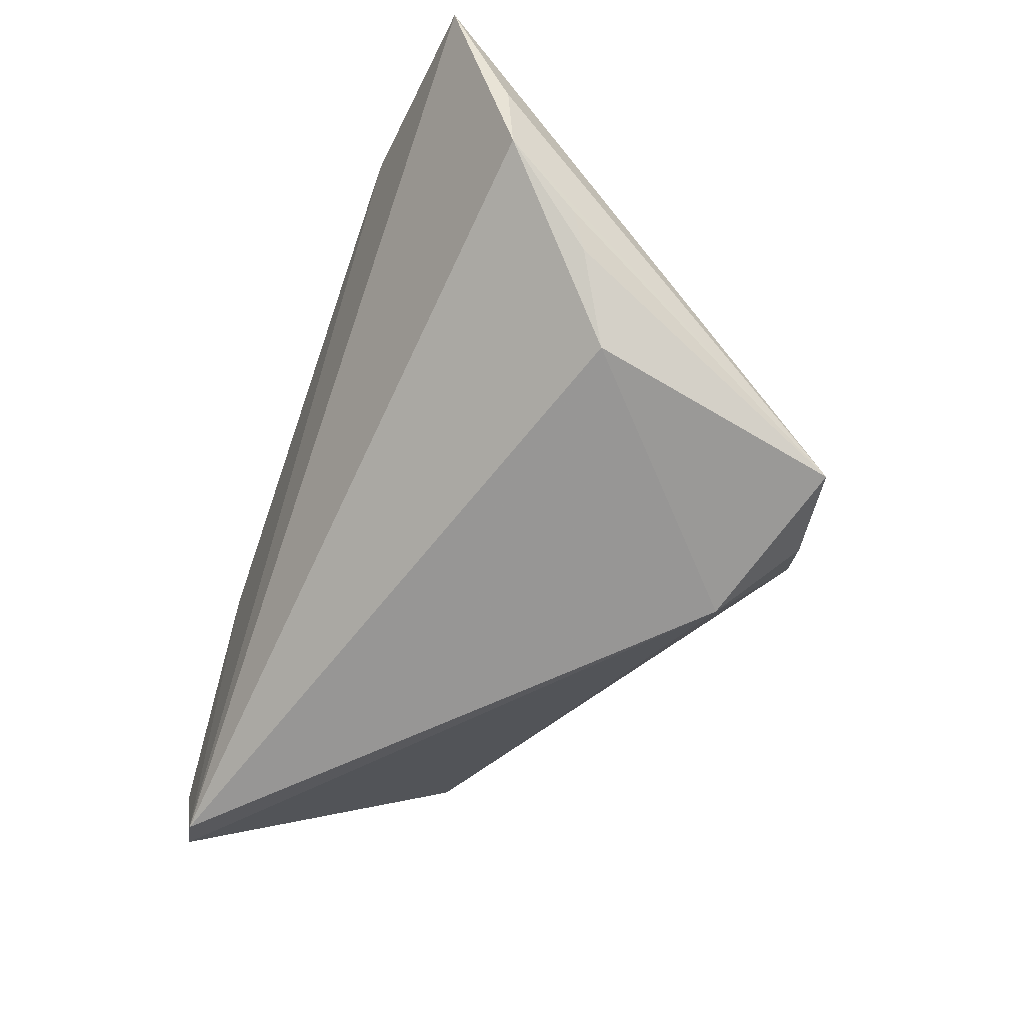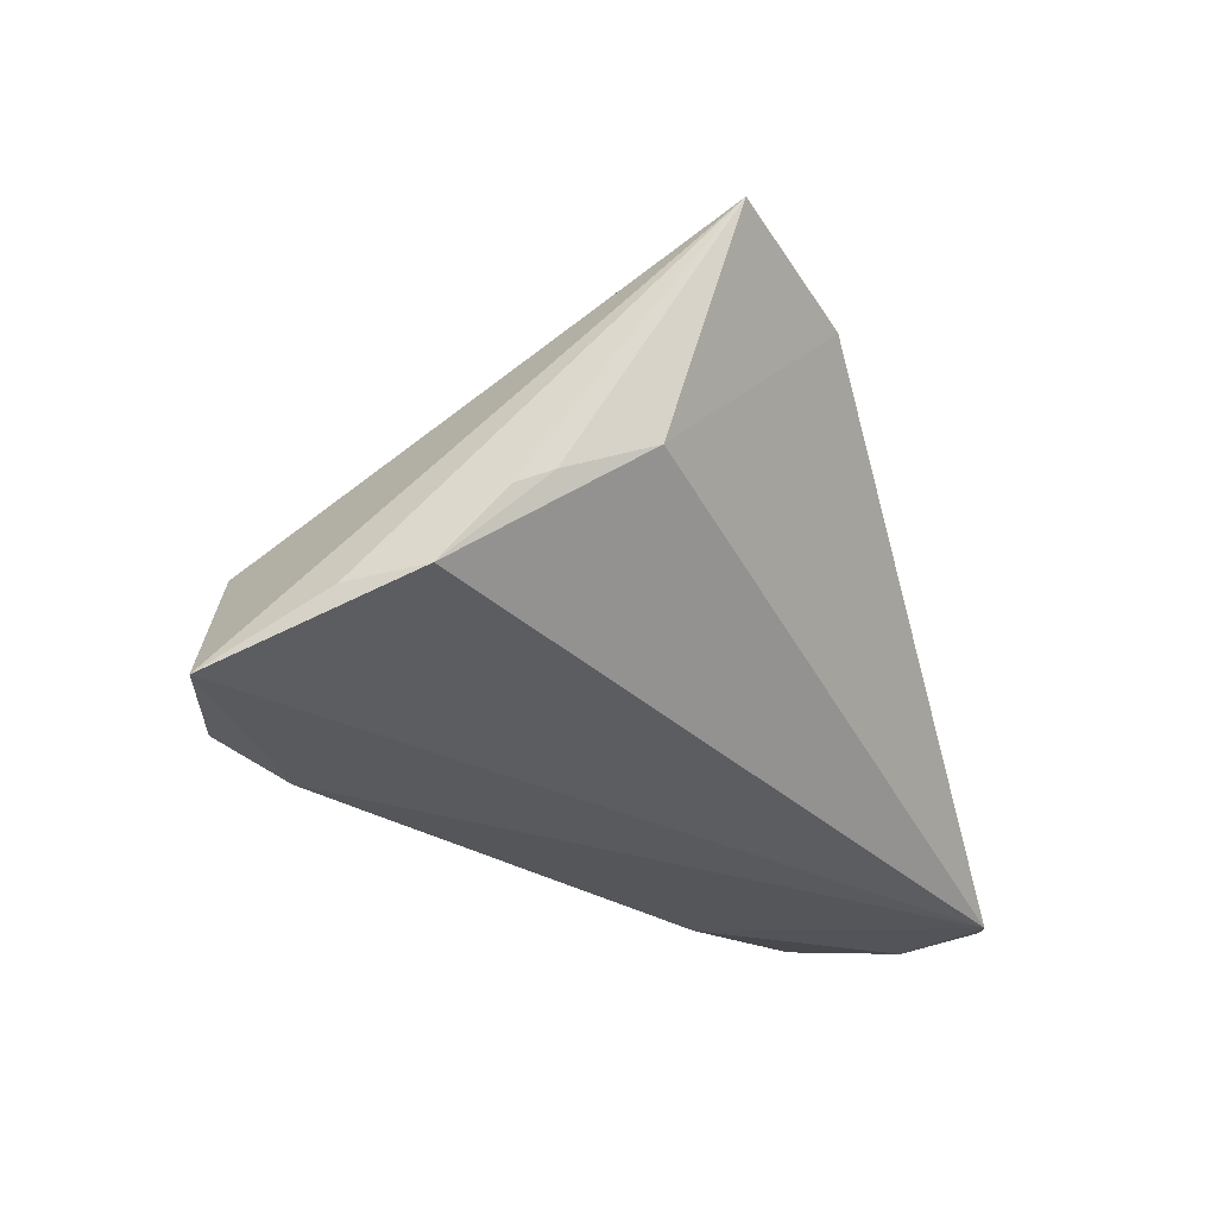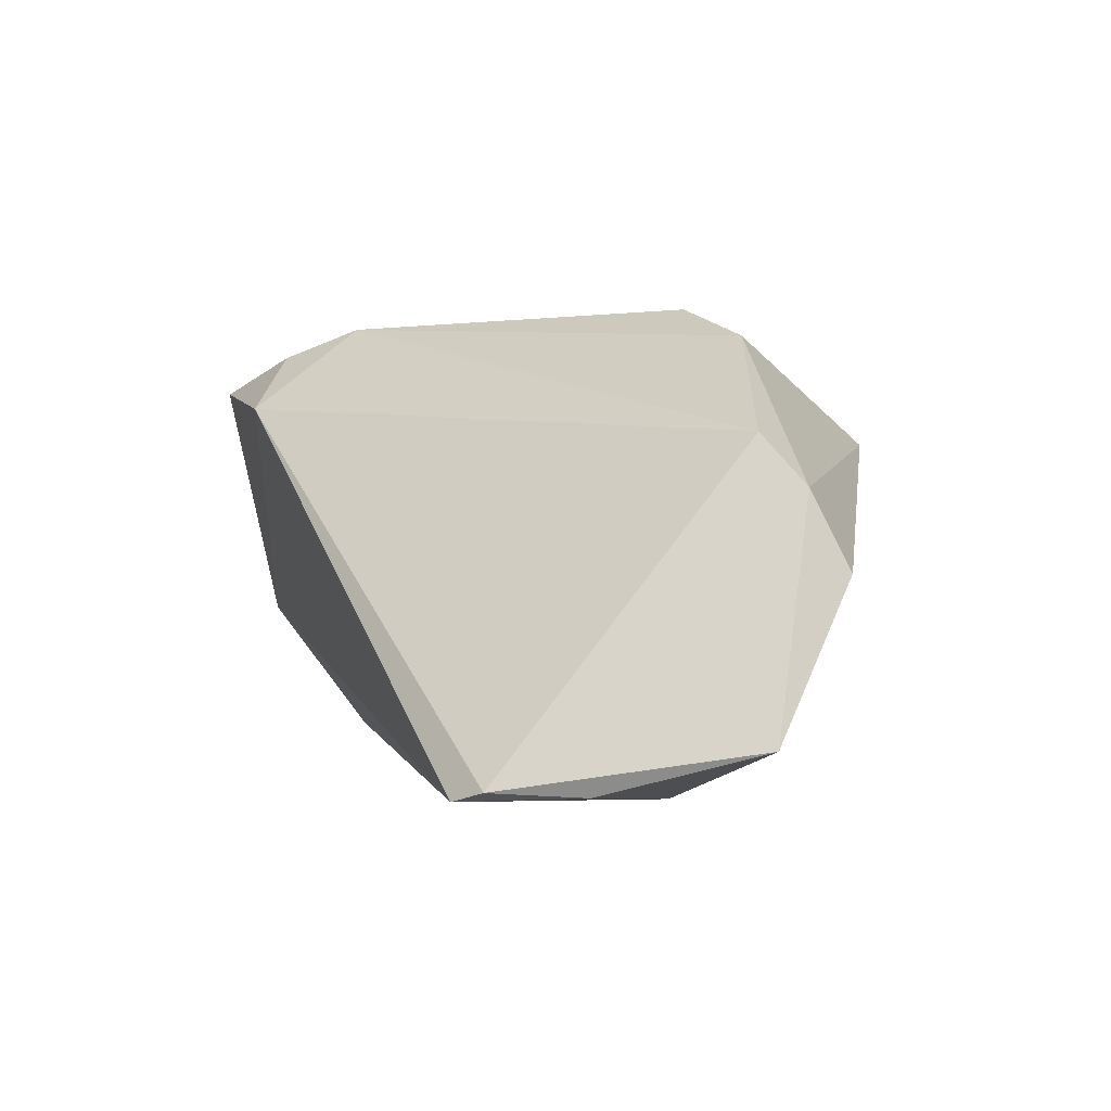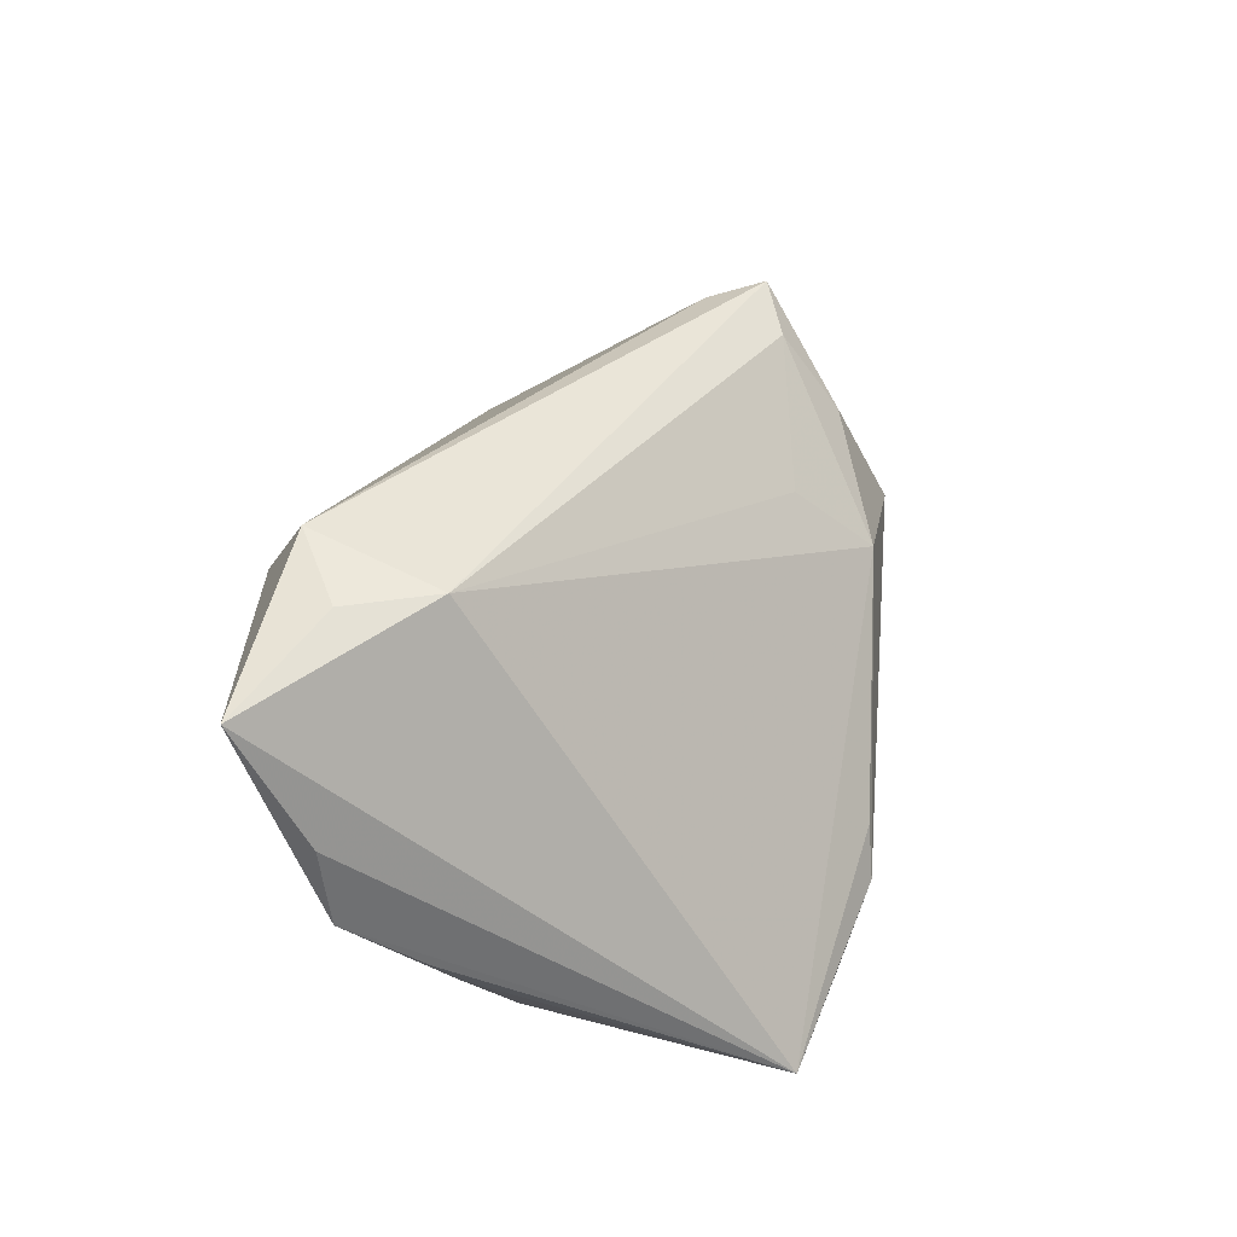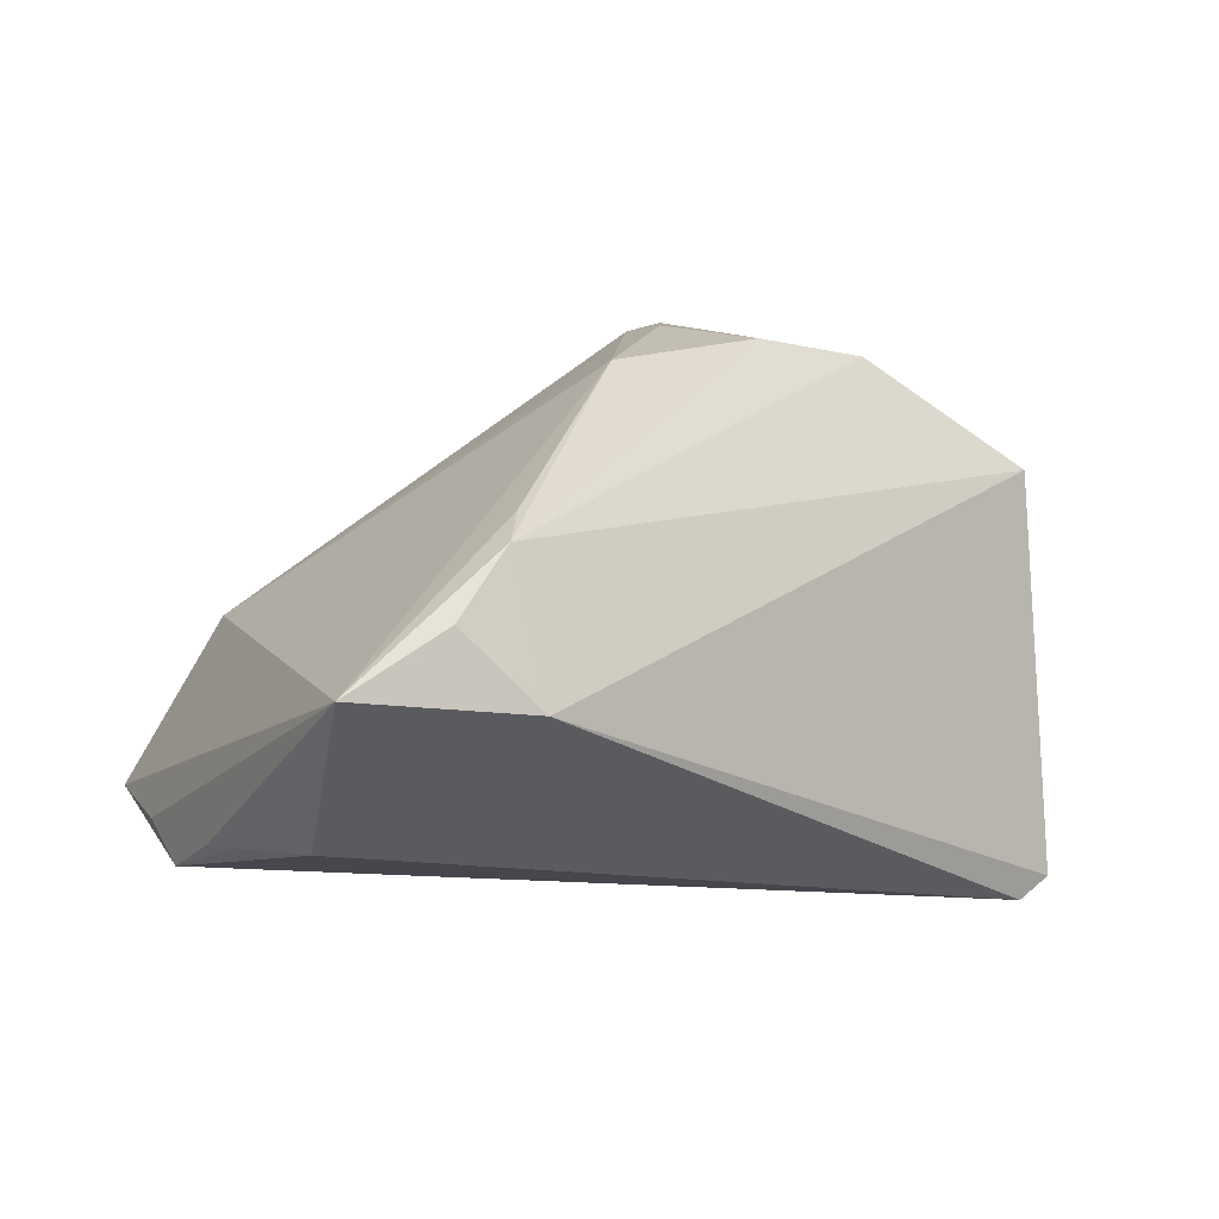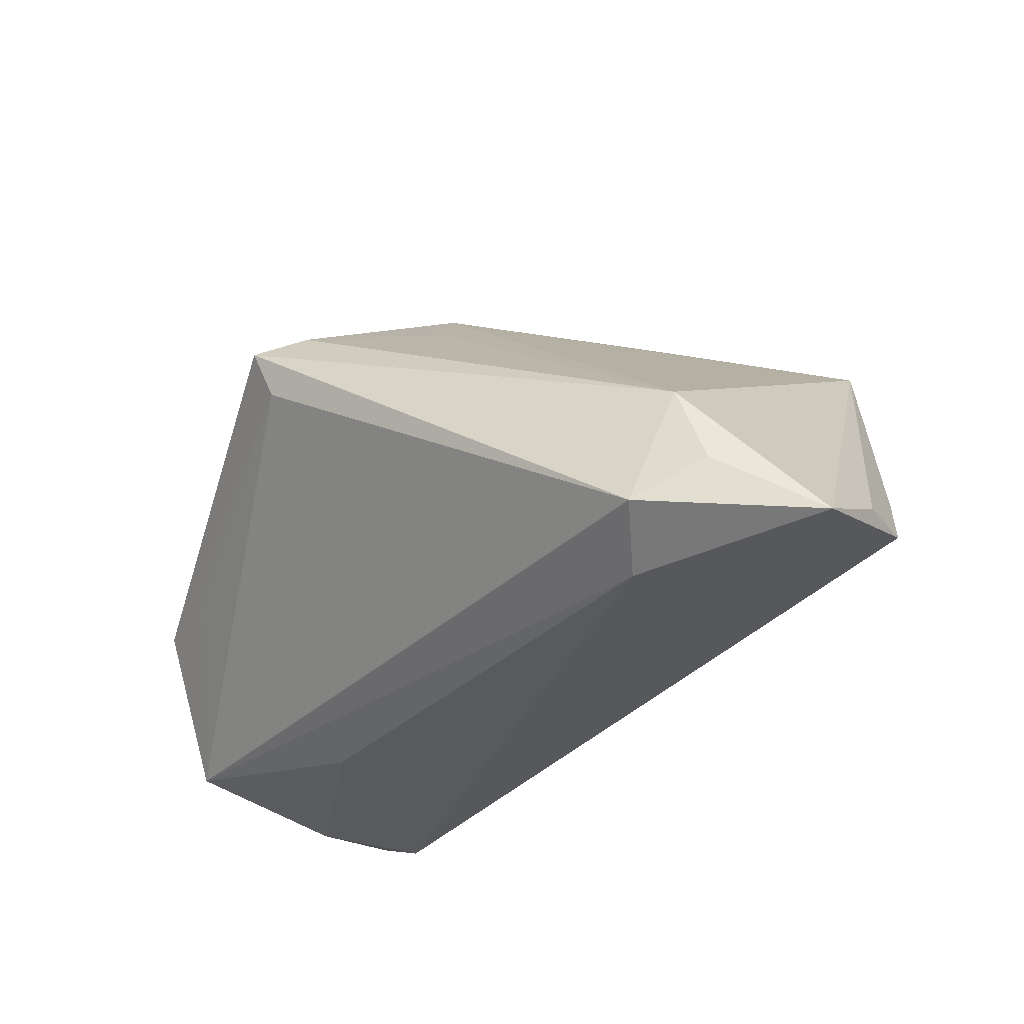
<metadata>
{"format":"obj","ext":"obj","renderer":"f3d","projection":"perspective","resolution":1024,"background":"white","views":[{"elev":-51.9,"azim":-110.5,"up":"+Y"},{"elev":-25.7,"azim":-69.7,"up":"+Z"},{"elev":-5.6,"azim":61.6,"up":"+Z"},{"elev":32.2,"azim":-82.2,"up":"+Y"},{"elev":40.8,"azim":-20.7,"up":"+Z"},{"elev":-31.0,"azim":-146.8,"up":"+Z"}]}
</metadata>
<code>
v -0.05533 -0.009982 -0.01232
v -0.04261 -0.03206 0.02621
v 0.06039 0.006005 -0.007021
v -0.01665 -0.01551 0.03219
v -0.04769 0.0292 -0.02239
v -0.04354 0.02923 -0.01136
v 0.03053 -0.0005694 -0.03292
v -0.02829 -0.02864 0.02967
v 0.01536 0.02253 0.02475
v 6.231e-05 0.01923 0.02081
v 0.06066 -0.004579 -0.02733
v 0.05058 0.01127 -0.006437
v 0.05096 -0.0231 -0.03249
v -0.01956 -0.02146 0.03292
v 0.02215 0.00721 0.03095
v -0.02055 -0.03631 0.02052
v 0.0474 -0.03461 -0.03189
v -0.06066 0.02294 -0.03099
v 0.05546 -0.003433 0.009417
v -0.0527 -0.01385 -0.01005
v -0.04527 -0.02297 -0.004987
v -0.03407 0.02471 -0.03292
v -0.05948 0.007302 -0.02277
v 0.004124 0.01023 0.03024
v 0.02091 0.03631 0.01515
v -0.05856 -0.002924 -0.02175
v 0.04258 -0.03631 -0.03292
v 0.03634 0.006918 0.02495
v 0.01457 0.03235 0.01777
v 0.05831 0.001563 0.002902
v -0.03861 0.0331 -0.02762
v 0.01828 0.03487 0.008038
f 18 2 6
f 6 2 24
f 16 19 14
f 18 27 26
f 21 27 16
f 16 2 21
f 21 26 27
f 16 27 17
f 17 19 16
f 11 19 17
f 28 14 19
f 31 6 25
f 25 6 29
f 8 2 16
f 16 14 8
f 8 14 2
f 24 2 4
f 4 14 24
f 2 14 4
f 23 2 18
f 18 26 23
f 23 26 2
f 20 21 2
f 26 21 20
f 27 7 13
f 13 17 27
f 13 7 11
f 11 17 13
f 12 3 11
f 15 28 25
f 24 14 15
f 14 28 15
f 30 28 19
f 30 19 11
f 11 3 30
f 30 3 25
f 25 28 30
f 11 31 32
f 32 31 25
f 32 12 11
f 25 3 32
f 3 12 32
f 11 7 22
f 22 31 11
f 18 31 22
f 22 27 18
f 22 7 27
f 18 6 5
f 5 31 18
f 6 31 5
f 10 6 24
f 24 29 10
f 10 29 6
f 2 26 1
f 1 20 2
f 26 20 1
f 25 29 9
f 9 15 25
f 9 29 24
f 24 15 9

</code>
